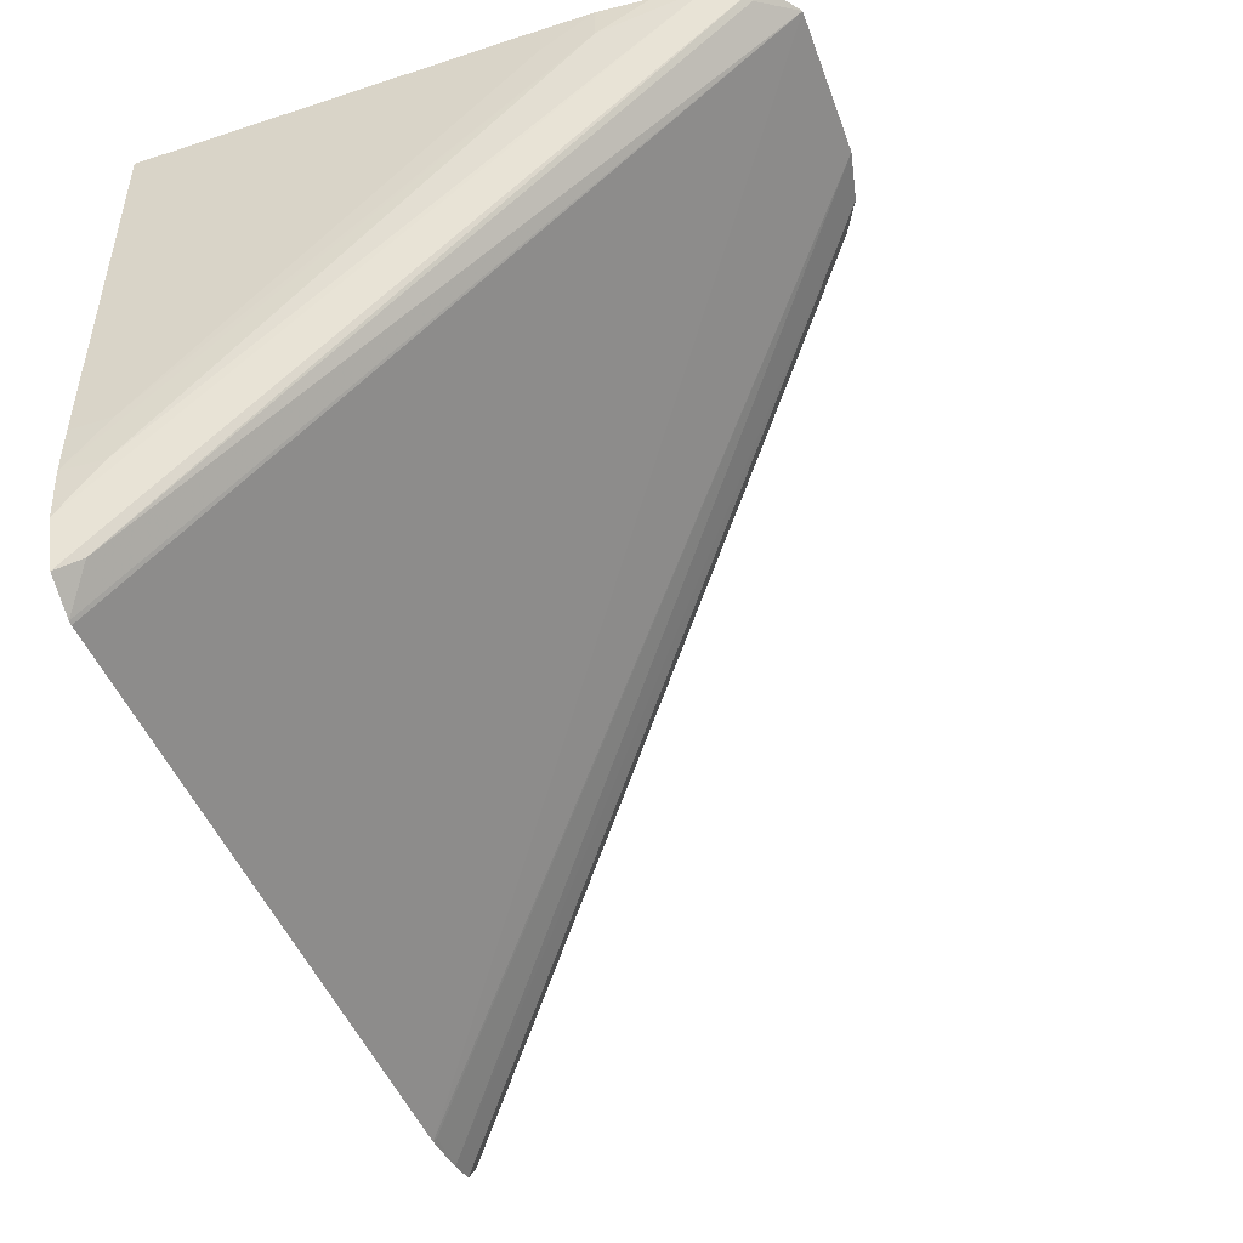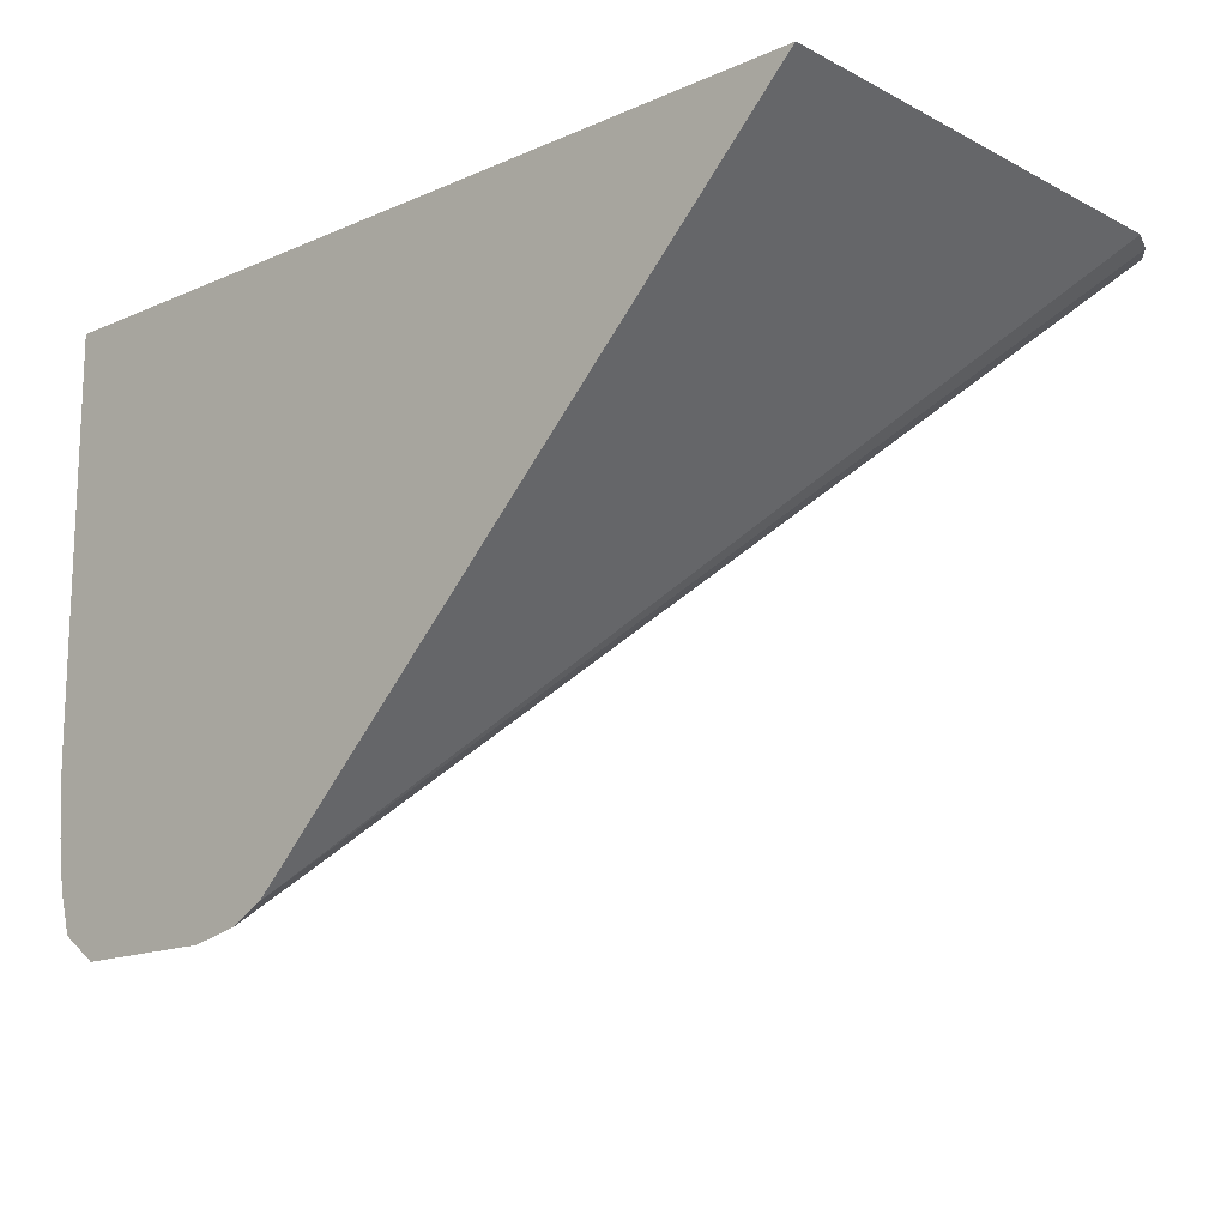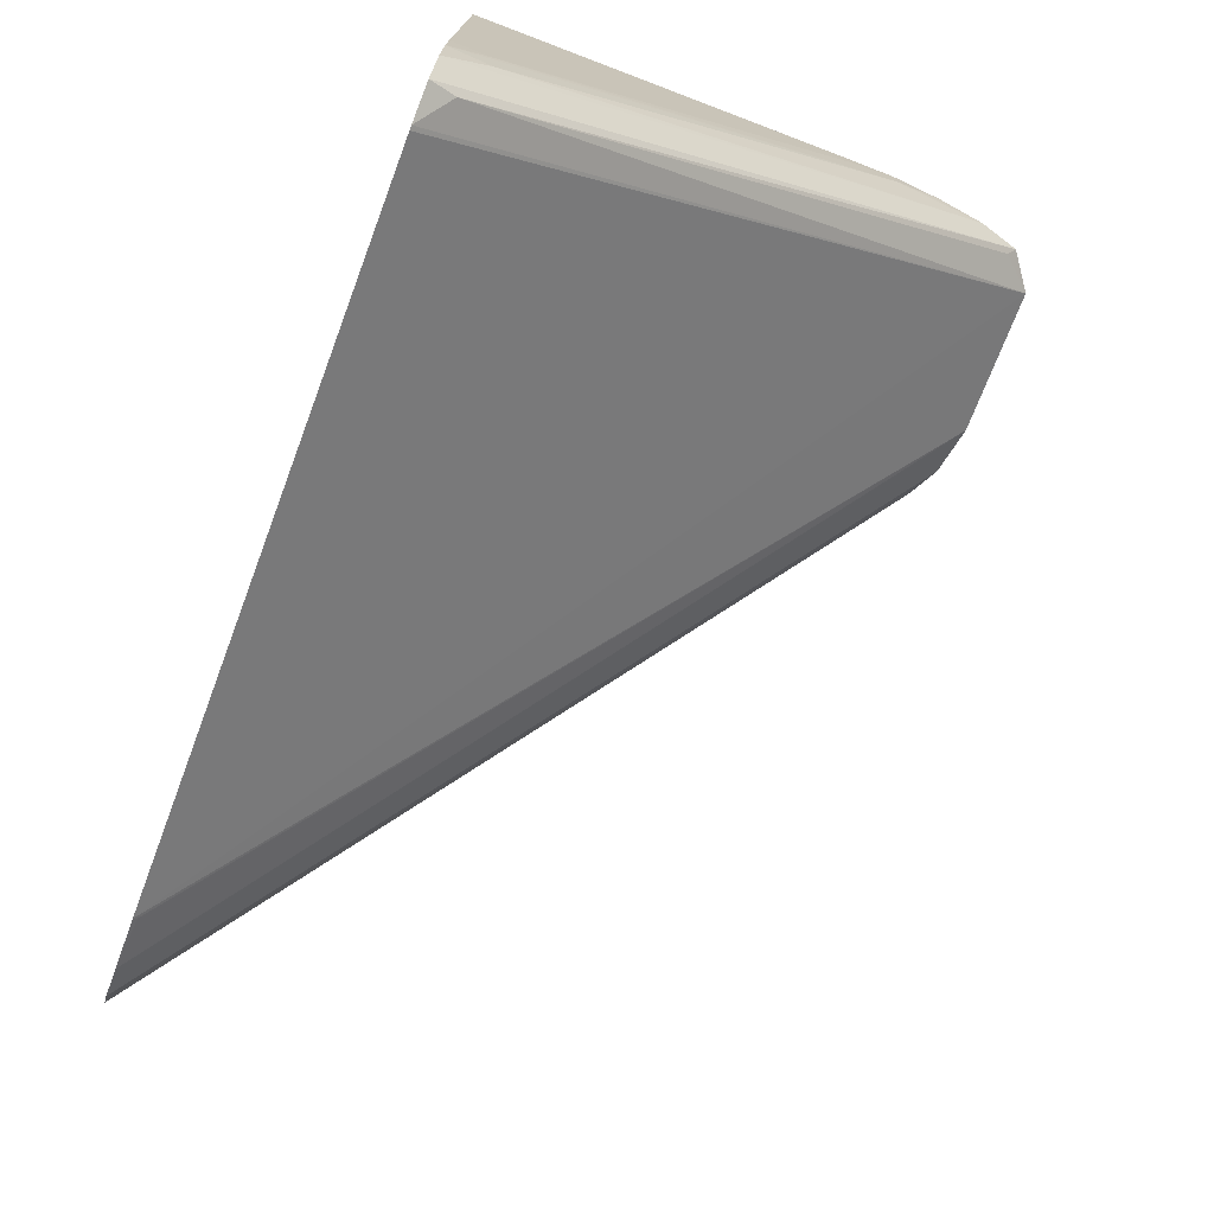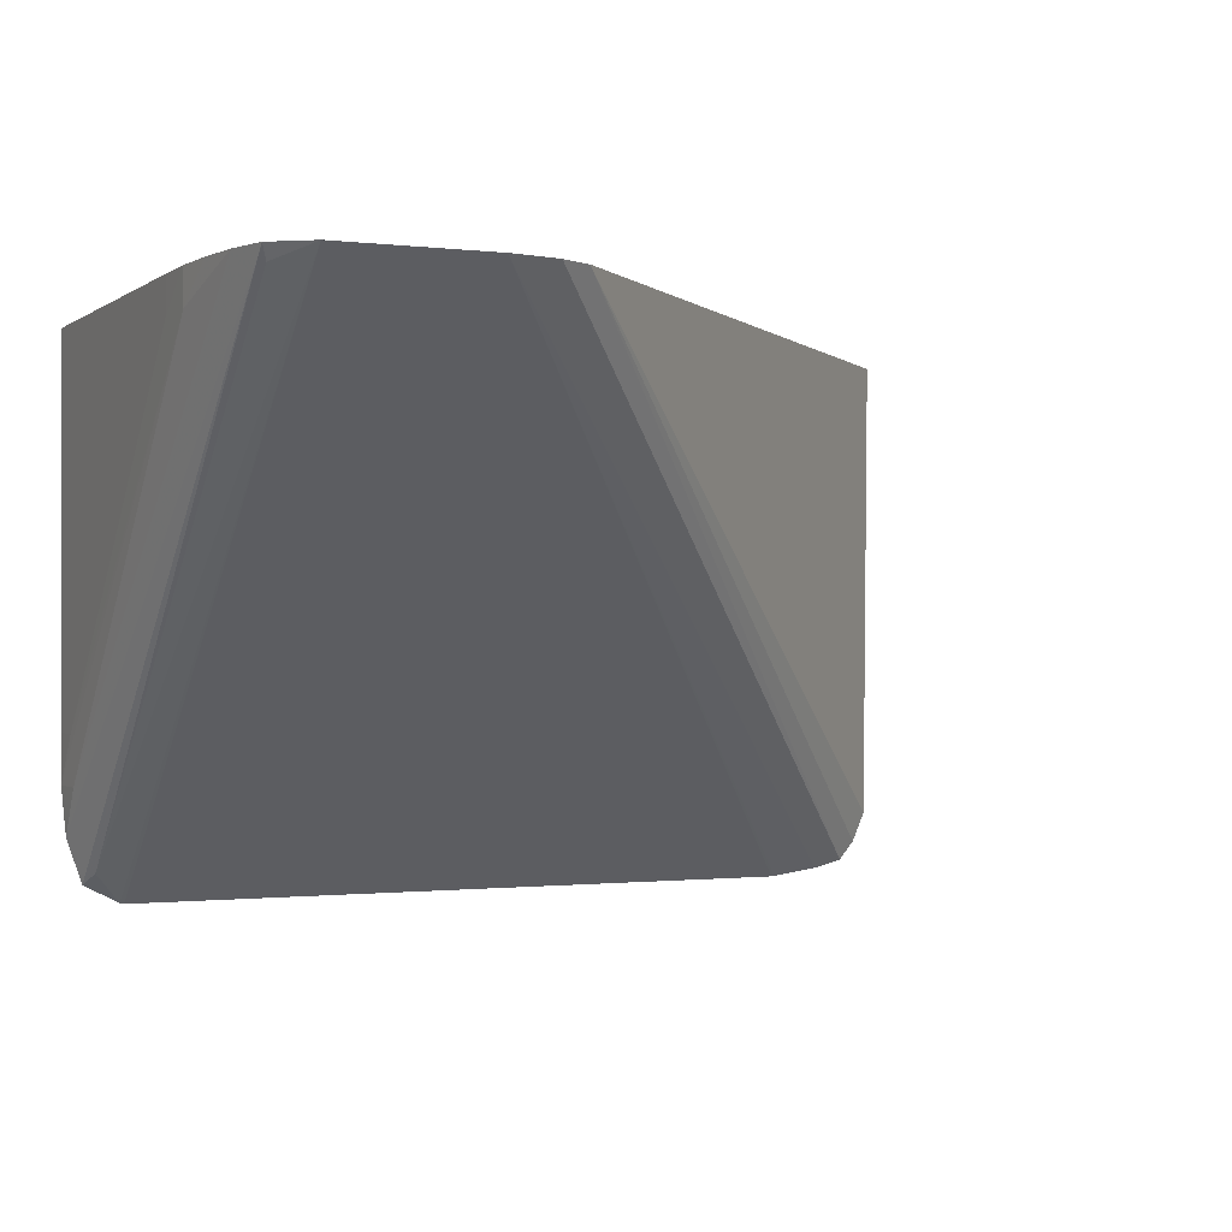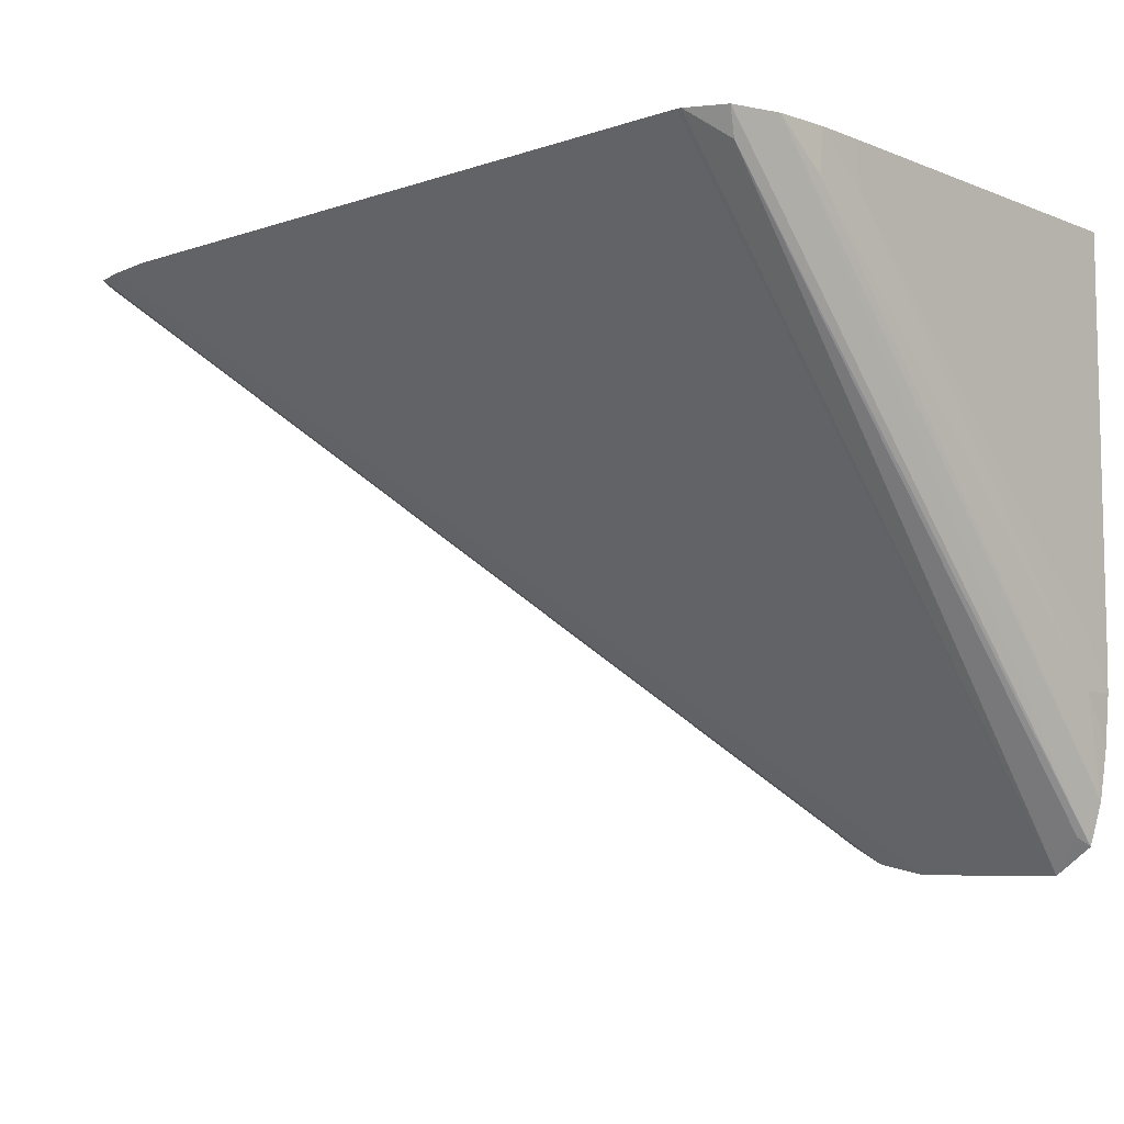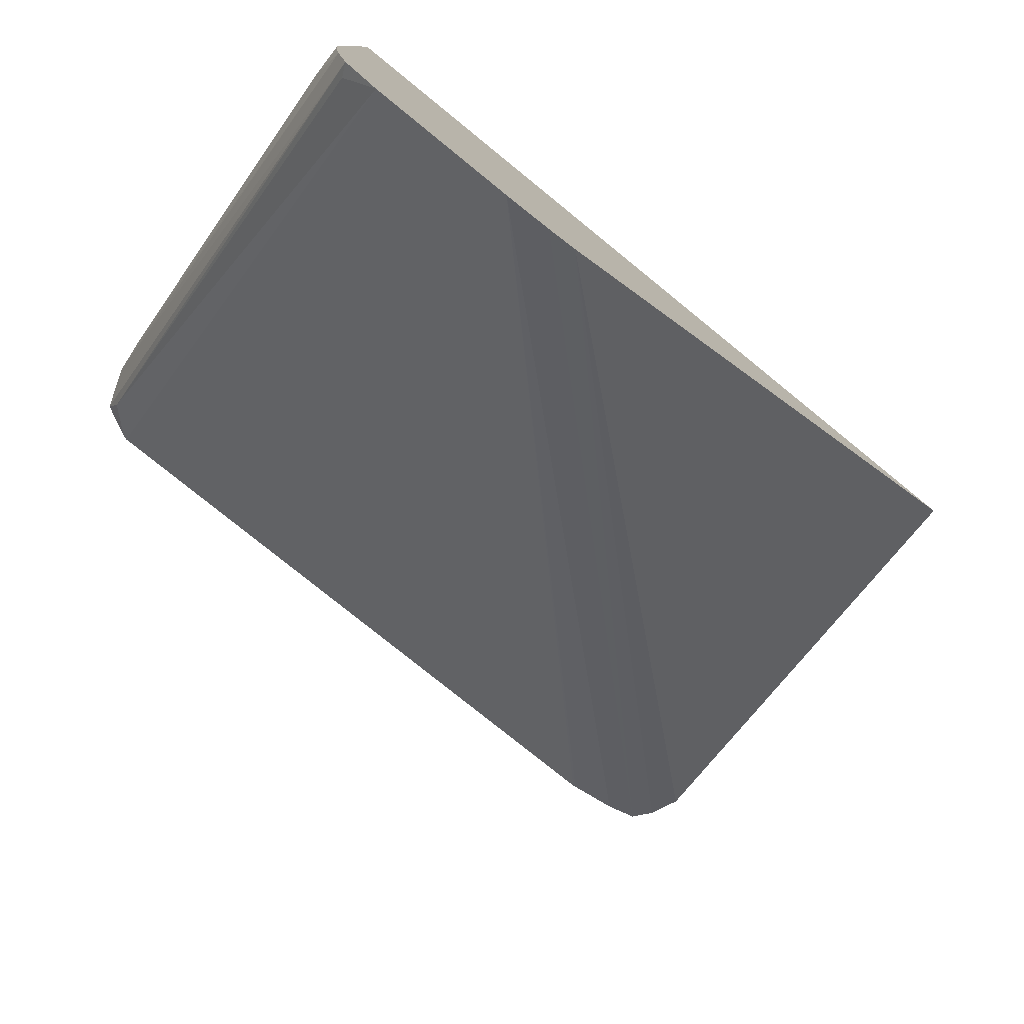
<metadata>
{"format":"obj","ext":"obj","renderer":"f3d","projection":"perspective","resolution":1024,"background":"white","views":[{"elev":-47.2,"azim":-69.8,"up":"+Z"},{"elev":-15.0,"azim":42.9,"up":"+Y"},{"elev":-73.6,"azim":-110.7,"up":"+Z"},{"elev":-0.6,"azim":-24.4,"up":"+Z"},{"elev":-7.9,"azim":-137.3,"up":"+Y"},{"elev":-78.0,"azim":-39.0,"up":"+Y"}]}
</metadata>
<code>
v -0.009587 0.02487 0.07535
v -0.009723 0.02487 0.06233
v -0.03324 0.02487 0.07535
v -0.02538 0.009253 0.07535
v -0.01009 0.02487 0.06151
v -0.03324 0.02487 0.06502
v -0.03324 0.01432 0.07535
v -0.02622 0.008779 0.07535
v -0.01052 0.02487 0.06099
v -0.03323 0.02487 0.06367
v -0.03324 0.02373 0.06502
v -0.03323 0.01297 0.07535
v -0.03324 0.01432 0.07443
v -0.02757 0.008485 0.07535
v -0.01135 0.02487 0.06078
v -0.03321 0.01297 0.07443
v -0.0331 0.02487 0.06233
v -0.03317 0.02373 0.06367
v -0.03324 0.01835 0.0704
v -0.03312 0.0116 0.07535
v -0.0316 0.00845 0.07535
v -0.01278 0.02487 0.06058
v -0.01278 0.02477 0.06068
v -0.03293 0.01028 0.07535
v -0.03268 0.02487 0.06111
v -0.03261 0.009168 0.07535
v -0.03245 0.009396 0.07499
v -0.0325 0.0242 0.06146
v -0.03172 0.02487 0.06061
v -0.0316 0.02487 0.06058
f 1 2 5
f 1 5 9
f 1 9 15
f 1 15 22
f 1 22 30
f 1 30 29
f 1 29 25
f 1 25 17
f 1 17 10
f 1 10 6
f 1 6 3
f 1 3 7
f 1 7 12
f 1 12 20
f 1 20 24
f 1 24 26
f 1 26 21
f 1 21 14
f 1 14 8
f 1 8 4
f 1 4 2
f 2 4 5
f 3 6 11
f 3 11 19
f 3 19 13
f 3 13 7
f 4 8 9
f 4 9 5
f 6 10 11
f 7 13 12
f 8 14 15
f 8 15 9
f 10 16 11
f 10 17 18
f 10 18 16
f 11 16 19
f 12 13 16
f 12 16 20
f 13 19 16
f 14 21 22
f 14 22 23
f 14 23 15
f 15 23 22
f 16 18 24
f 16 24 20
f 17 25 26
f 17 26 24
f 17 24 18
f 21 26 27
f 21 27 28
f 21 28 29
f 21 29 30
f 21 30 22
f 25 29 28
f 25 28 26
f 26 28 27

</code>
